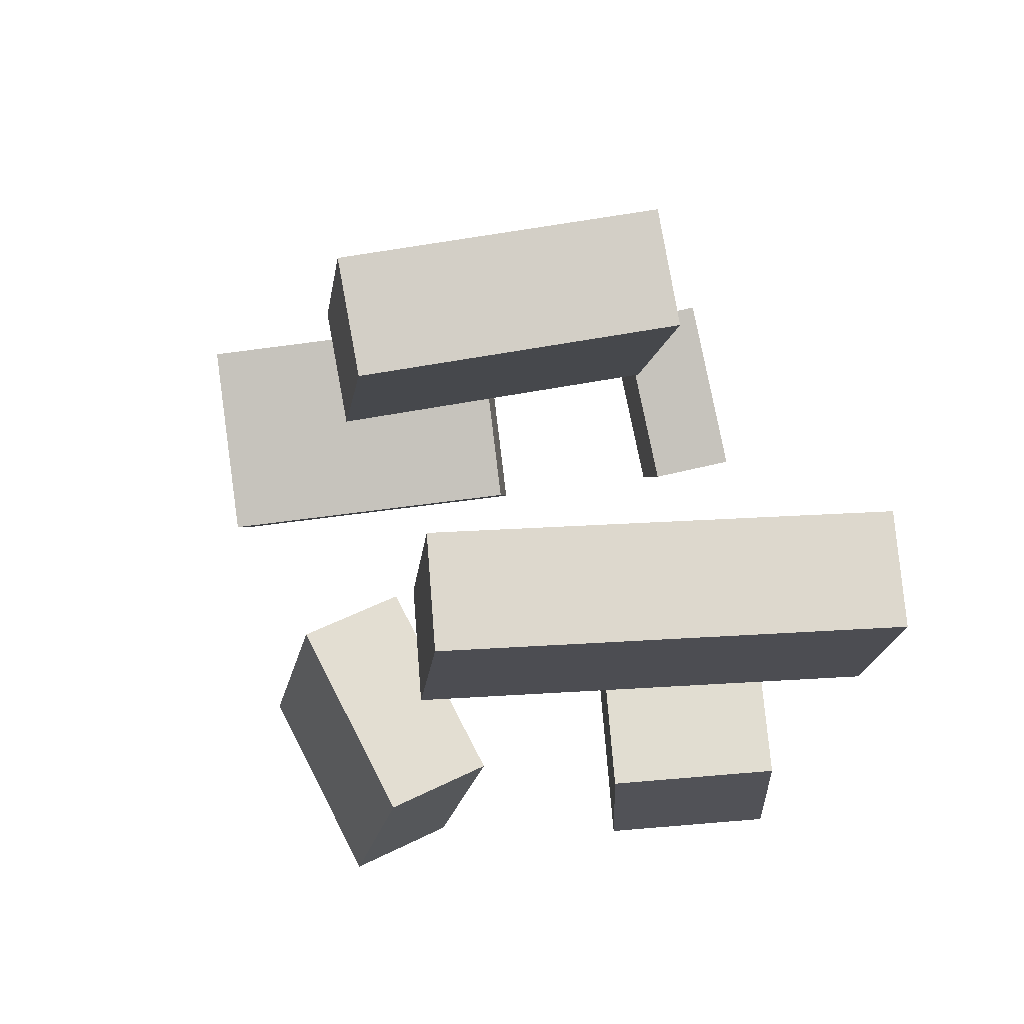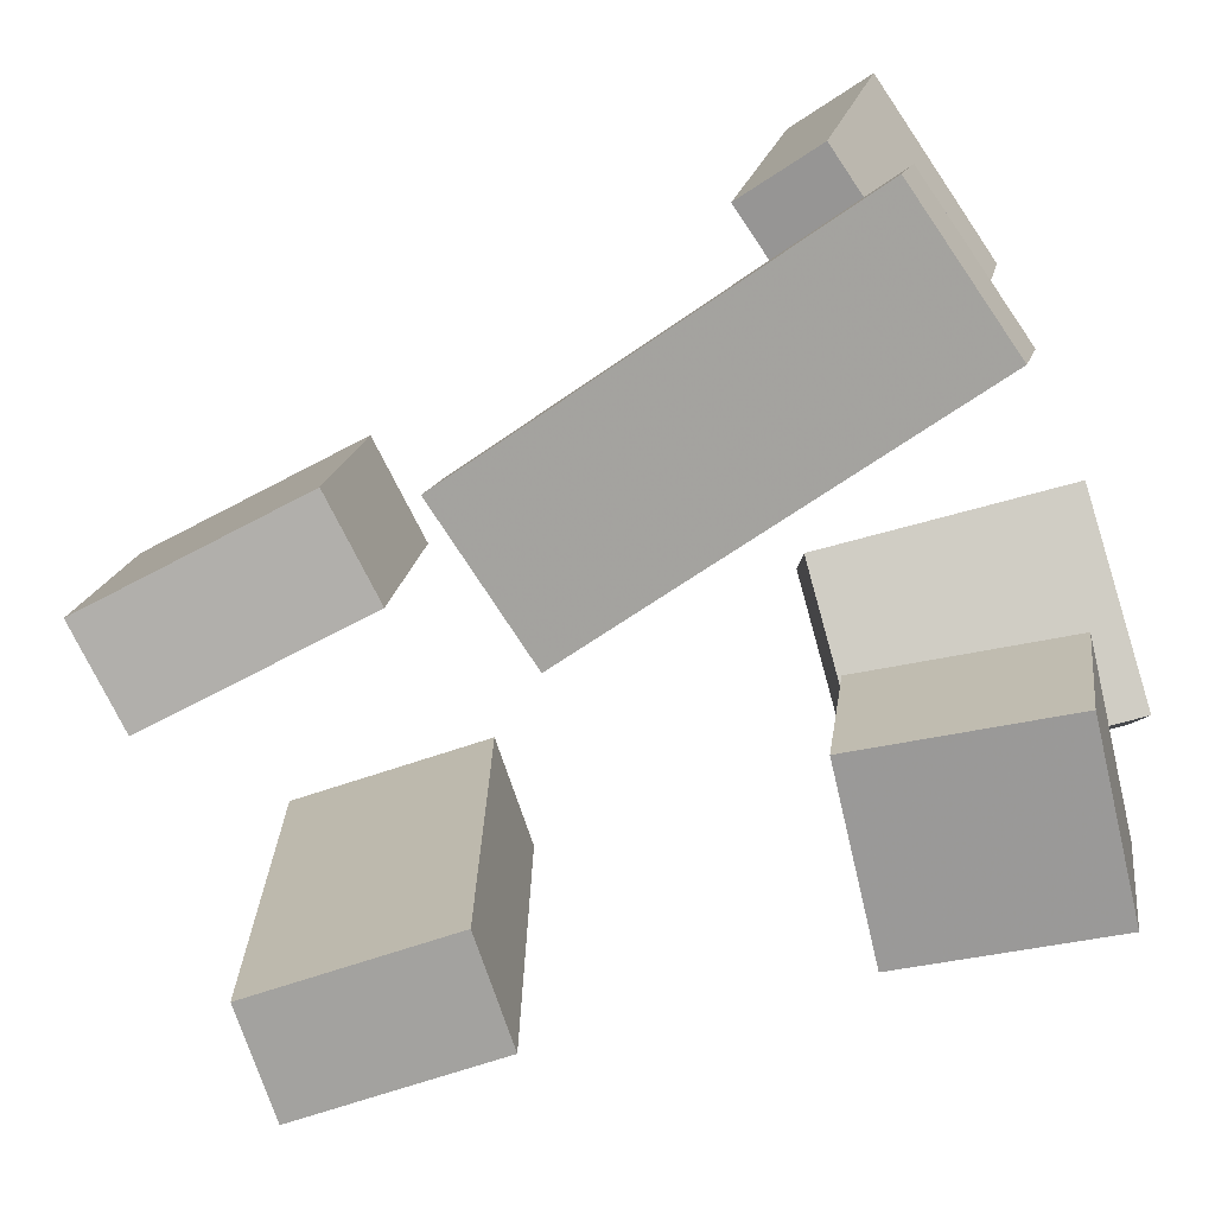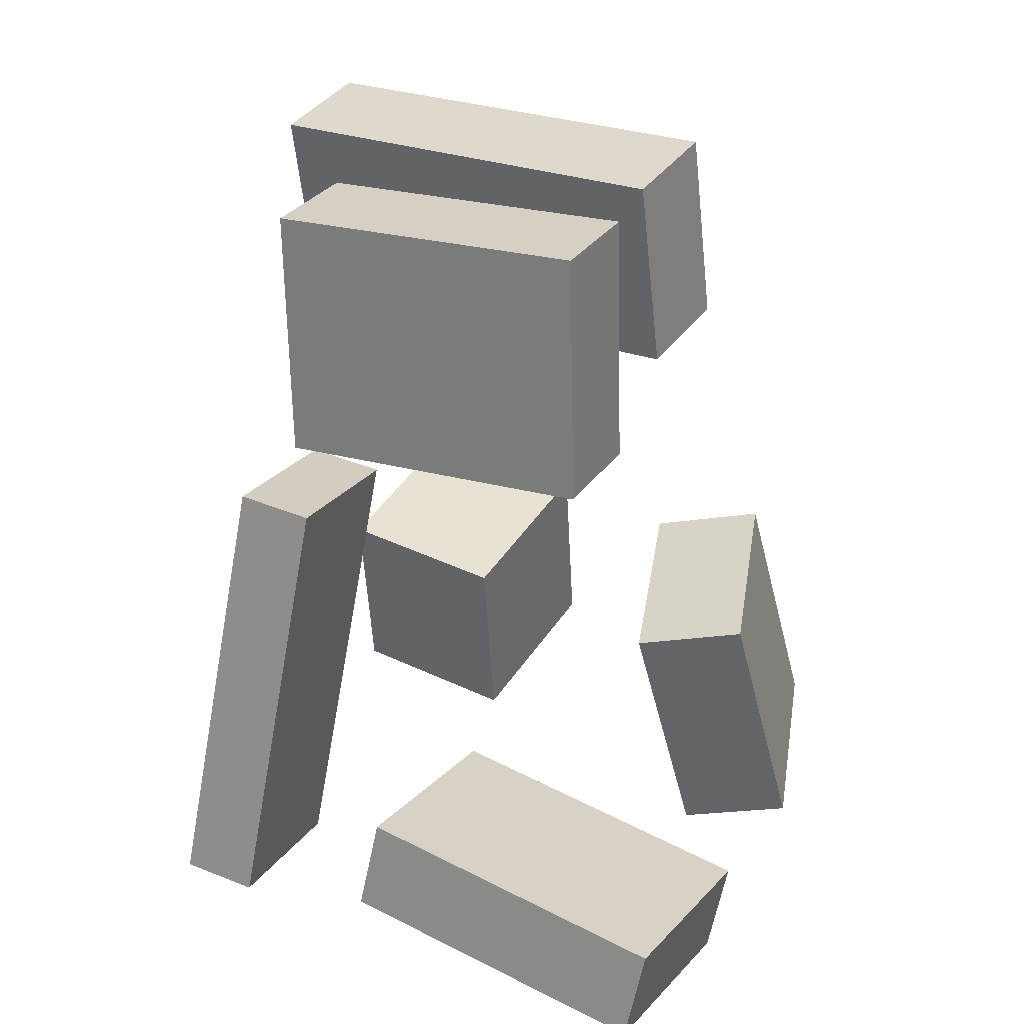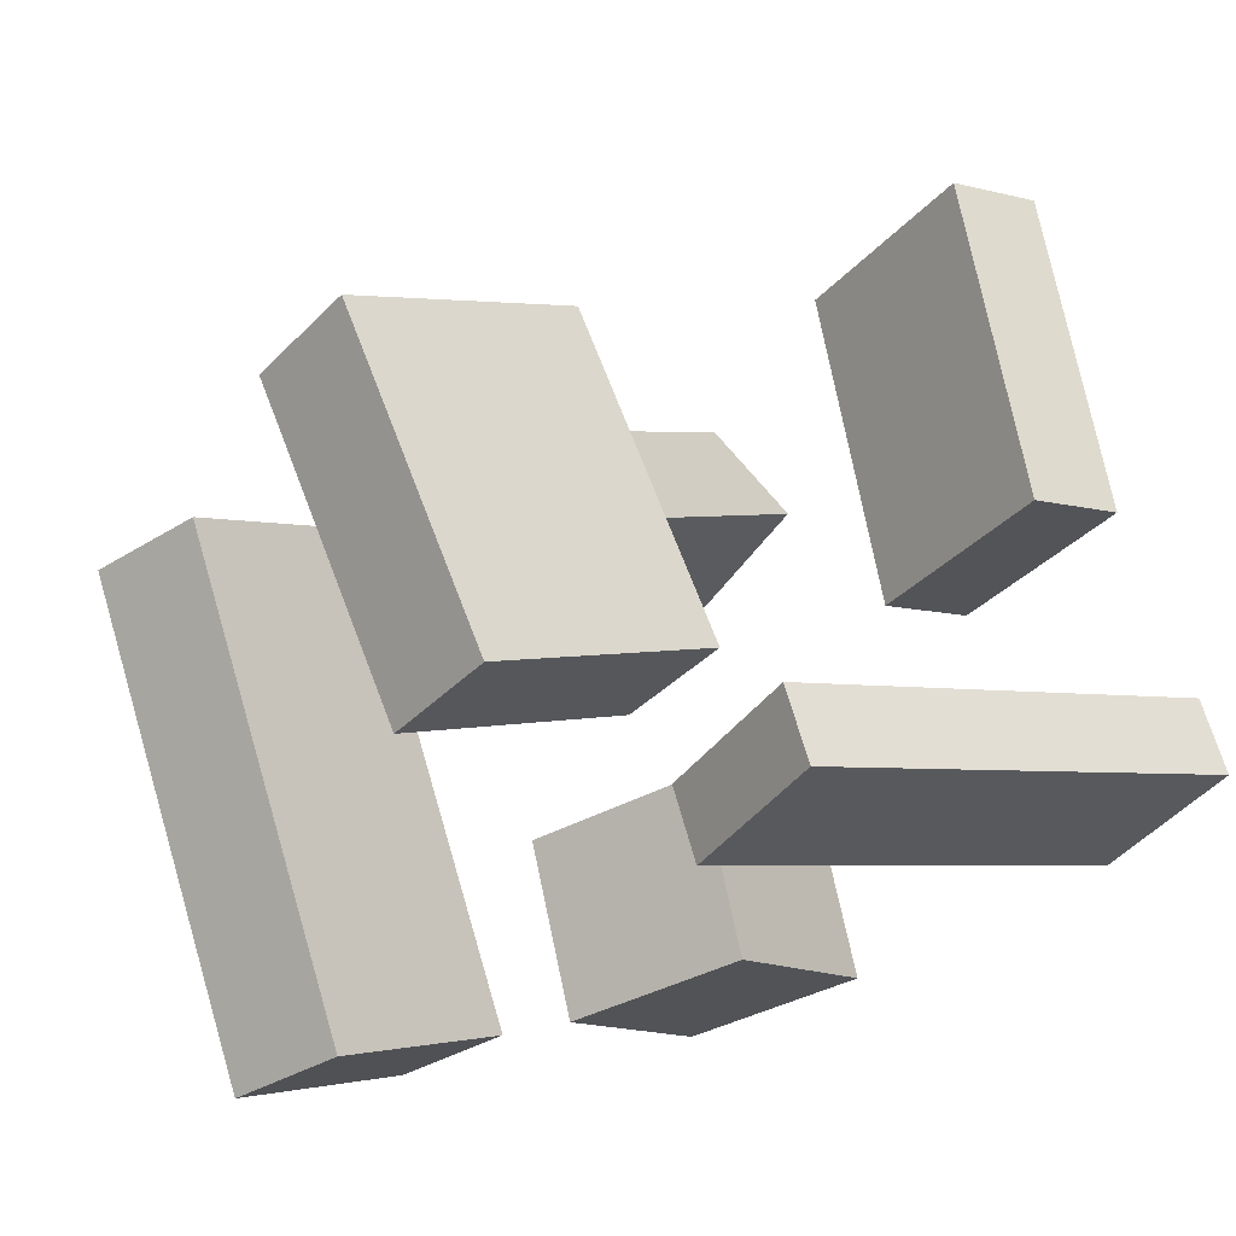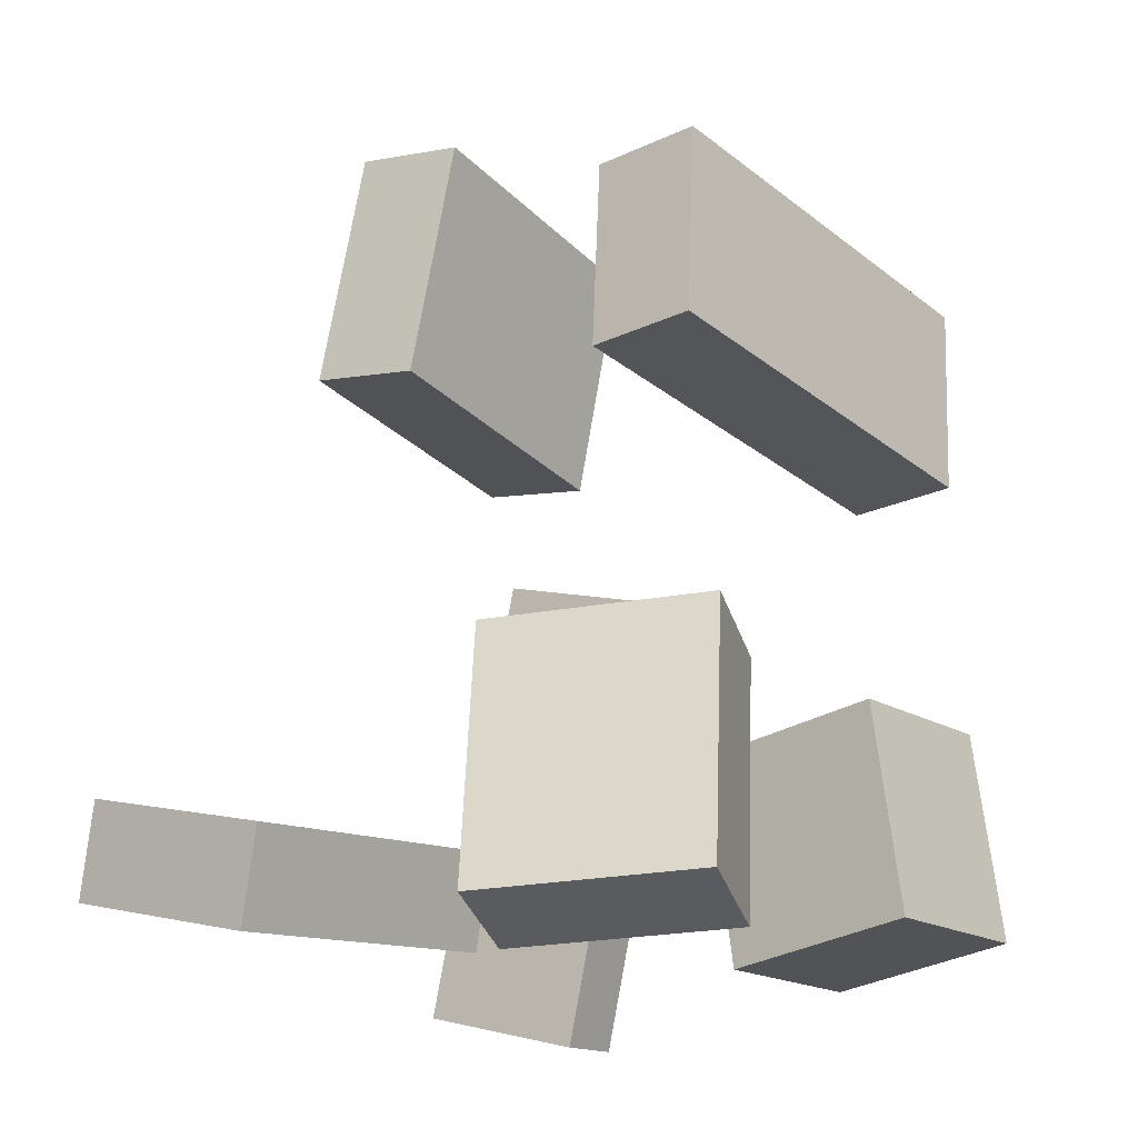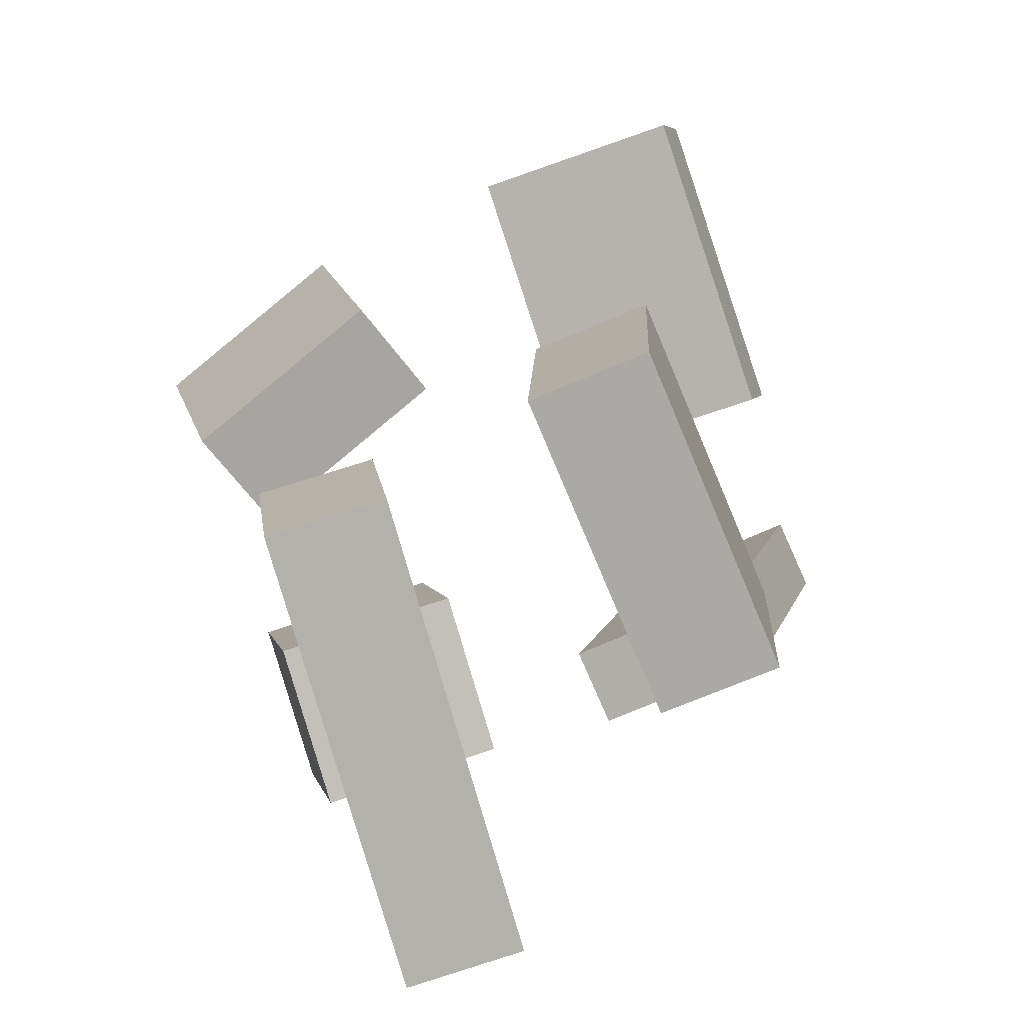
<metadata>
{"format":"obj","ext":"obj","renderer":"f3d","projection":"perspective","resolution":1024,"background":"white","views":[{"elev":75.3,"azim":102.1,"up":"+Y"},{"elev":-55.3,"azim":-68.7,"up":"+Z"},{"elev":35.7,"azim":-41.9,"up":"+Y"},{"elev":-8.1,"azim":-139.8,"up":"+Z"},{"elev":-19.0,"azim":55.8,"up":"+Y"},{"elev":6.4,"azim":176.9,"up":"+Z"}]}
</metadata>
<code>
v -0.3301 -0.3346 0.05411
v -0.2299 -0.3654 0.3645
v -0.3046 -0.2396 0.05531
v -0.2045 -0.2704 0.3657
v -0.1331 -0.3866 -0.01465
v -0.03291 -0.4174 0.2957
v -0.1076 -0.2916 -0.01345
v -0.007432 -0.3224 0.2969
f 1.0 7.0 5.0
f 1.0 3.0 7.0
f 1.0 4.0 3.0
f 1.0 2.0 4.0
f 3.0 8.0 7.0
f 3.0 4.0 8.0
f 5.0 7.0 8.0
f 5.0 8.0 6.0
f 1.0 5.0 6.0
f 1.0 6.0 2.0
f 2.0 6.0 8.0
f 2.0 8.0 4.0
v 0.0007768 0.11 -0.4081
v 0.1279 0.1561 0.02541
v -0.01212 0.3147 -0.4261
v 0.115 0.3608 0.007418
v 0.1117 0.1141 -0.4411
v 0.2388 0.1602 -0.007551
v 0.09876 0.3188 -0.4591
v 0.2259 0.3649 -0.02554
f 9.0 15.0 13.0
f 9.0 11.0 15.0
f 9.0 12.0 11.0
f 9.0 10.0 12.0
f 11.0 16.0 15.0
f 11.0 12.0 16.0
f 13.0 15.0 16.0
f 13.0 16.0 14.0
f 9.0 13.0 14.0
f 9.0 14.0 10.0
f 10.0 14.0 16.0
f 10.0 16.0 12.0
v 0.1144 -0.4378 0.1174
v 0.1858 -0.4101 0.2058
v 0.06779 -0.1763 0.07293
v 0.1392 -0.1486 0.1613
v 0.2884 -0.4311 -0.02522
v 0.3598 -0.4033 0.06314
v 0.2418 -0.1696 -0.06972
v 0.3131 -0.1418 0.01865
f 17.0 23.0 21.0
f 17.0 19.0 23.0
f 17.0 20.0 19.0
f 17.0 18.0 20.0
f 19.0 24.0 23.0
f 19.0 20.0 24.0
f 21.0 23.0 24.0
f 21.0 24.0 22.0
f 17.0 21.0 22.0
f 17.0 22.0 18.0
f 18.0 22.0 24.0
f 18.0 24.0 20.0
v 0.01654 -0.4135 -0.3499
v 0.06816 -0.4172 -0.1773
v -0.00828 -0.202 -0.338
v 0.04333 -0.2057 -0.1654
v 0.2018 -0.3887 -0.4048
v 0.2534 -0.3924 -0.2322
v 0.1769 -0.1772 -0.3929
v 0.2285 -0.1808 -0.2203
f 25.0 31.0 29.0
f 25.0 27.0 31.0
f 25.0 28.0 27.0
f 25.0 26.0 28.0
f 27.0 32.0 31.0
f 27.0 28.0 32.0
f 29.0 31.0 32.0
f 29.0 32.0 30.0
f 25.0 29.0 30.0
f 25.0 30.0 26.0
f 26.0 30.0 32.0
f 26.0 32.0 28.0
v -0.2728 0.0473 -0.1965
v -0.2416 0.04143 -0.1256
v -0.1199 0.002469 -0.2676
v -0.08866 -0.003396 -0.1966
v -0.3967 -0.4029 -0.1792
v -0.3655 -0.4087 -0.1083
v -0.2438 -0.4477 -0.2502
v -0.2126 -0.4535 -0.1793
f 33.0 39.0 37.0
f 33.0 35.0 39.0
f 33.0 36.0 35.0
f 33.0 34.0 36.0
f 35.0 40.0 39.0
f 35.0 36.0 40.0
f 37.0 39.0 40.0
f 37.0 40.0 38.0
f 33.0 37.0 38.0
f 33.0 38.0 34.0
f 34.0 38.0 40.0
f 34.0 40.0 36.0
v -0.1329 0.3796 -0.1876
v -0.2388 0.3954 -0.1437
v -0.009586 0.4071 0.09961
v -0.1155 0.4229 0.1436
v -0.1558 0.1334 -0.1542
v -0.2617 0.1492 -0.1102
v -0.03245 0.161 0.133
v -0.1383 0.1768 0.177
f 41.0 47.0 45.0
f 41.0 43.0 47.0
f 41.0 44.0 43.0
f 41.0 42.0 44.0
f 43.0 48.0 47.0
f 43.0 44.0 48.0
f 45.0 47.0 48.0
f 45.0 48.0 46.0
f 41.0 45.0 46.0
f 41.0 46.0 42.0
f 42.0 46.0 48.0
f 42.0 48.0 44.0

</code>
